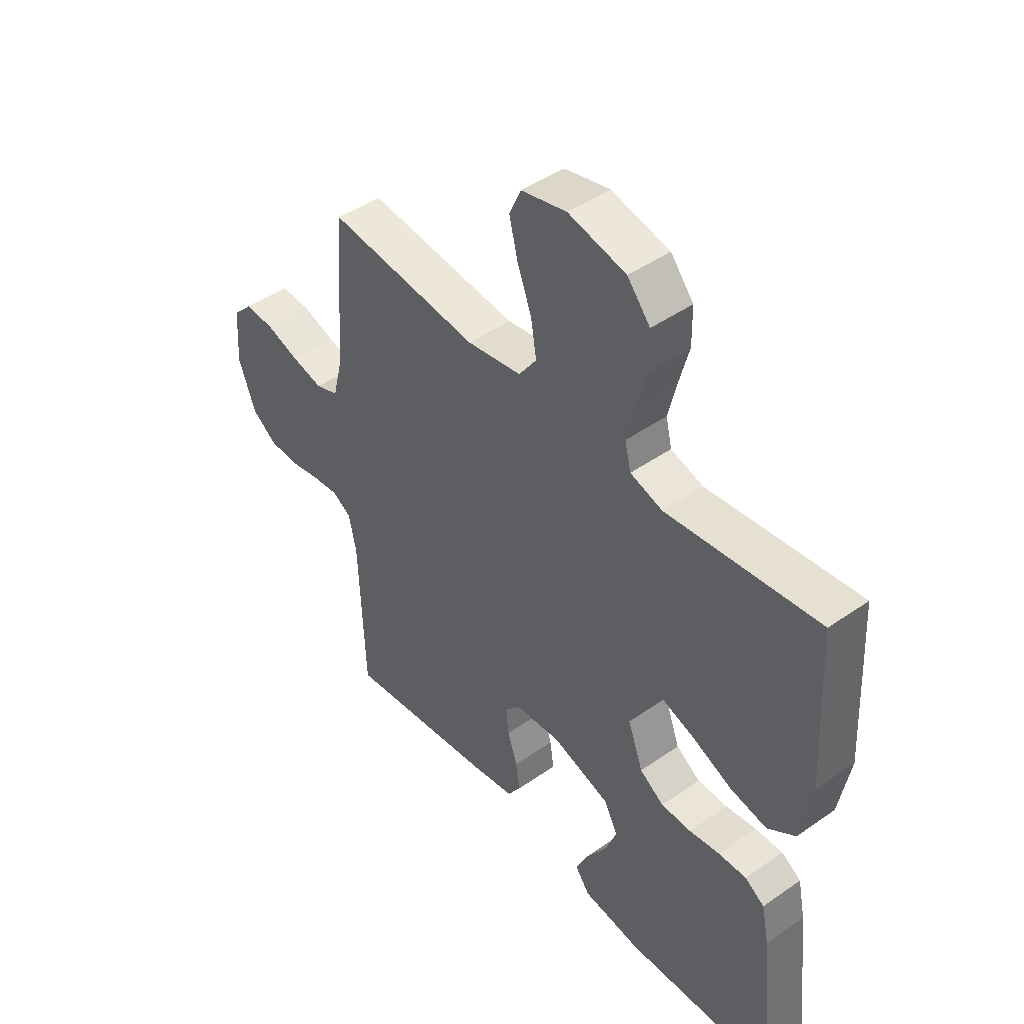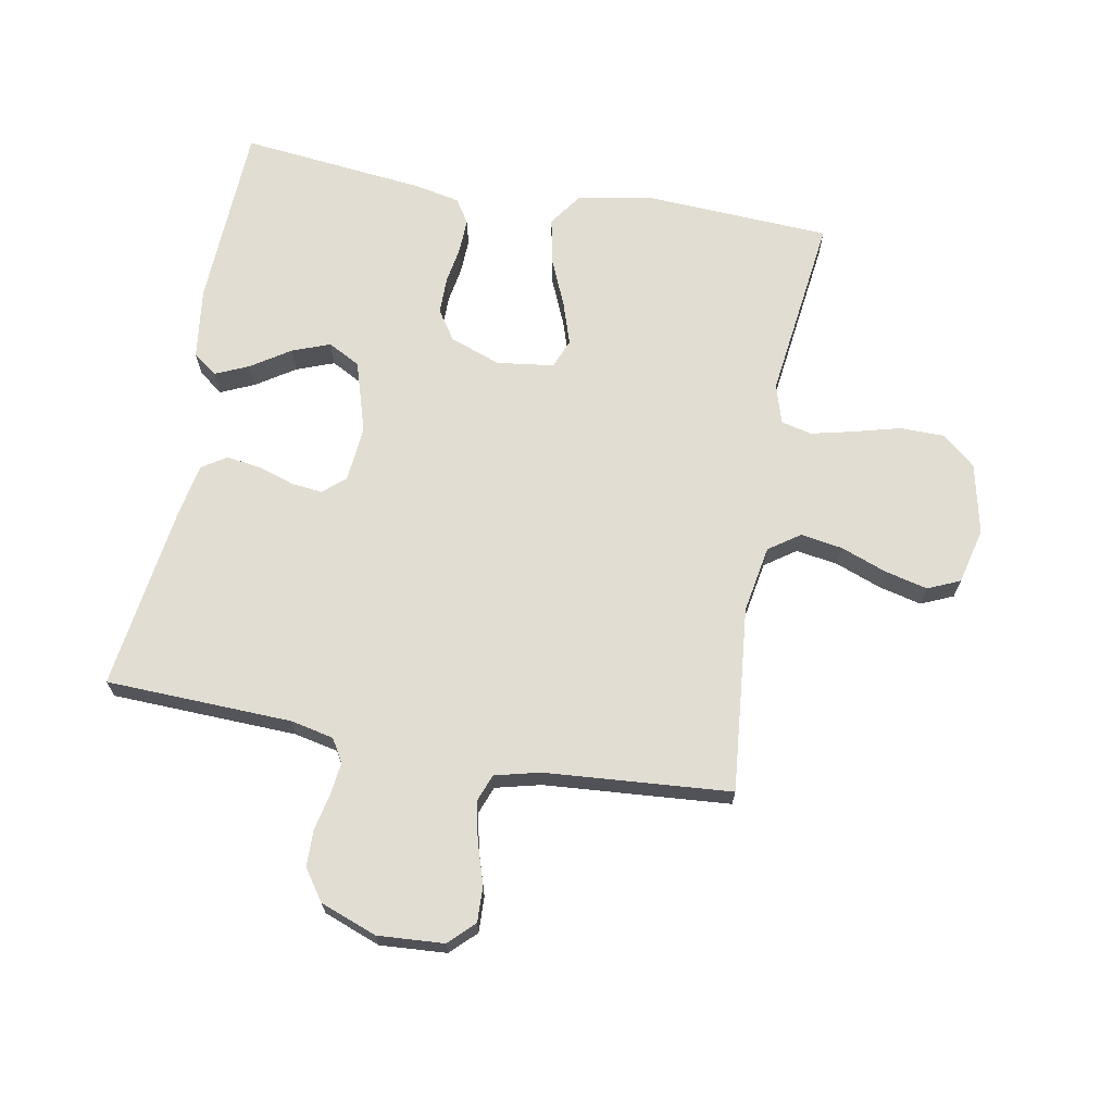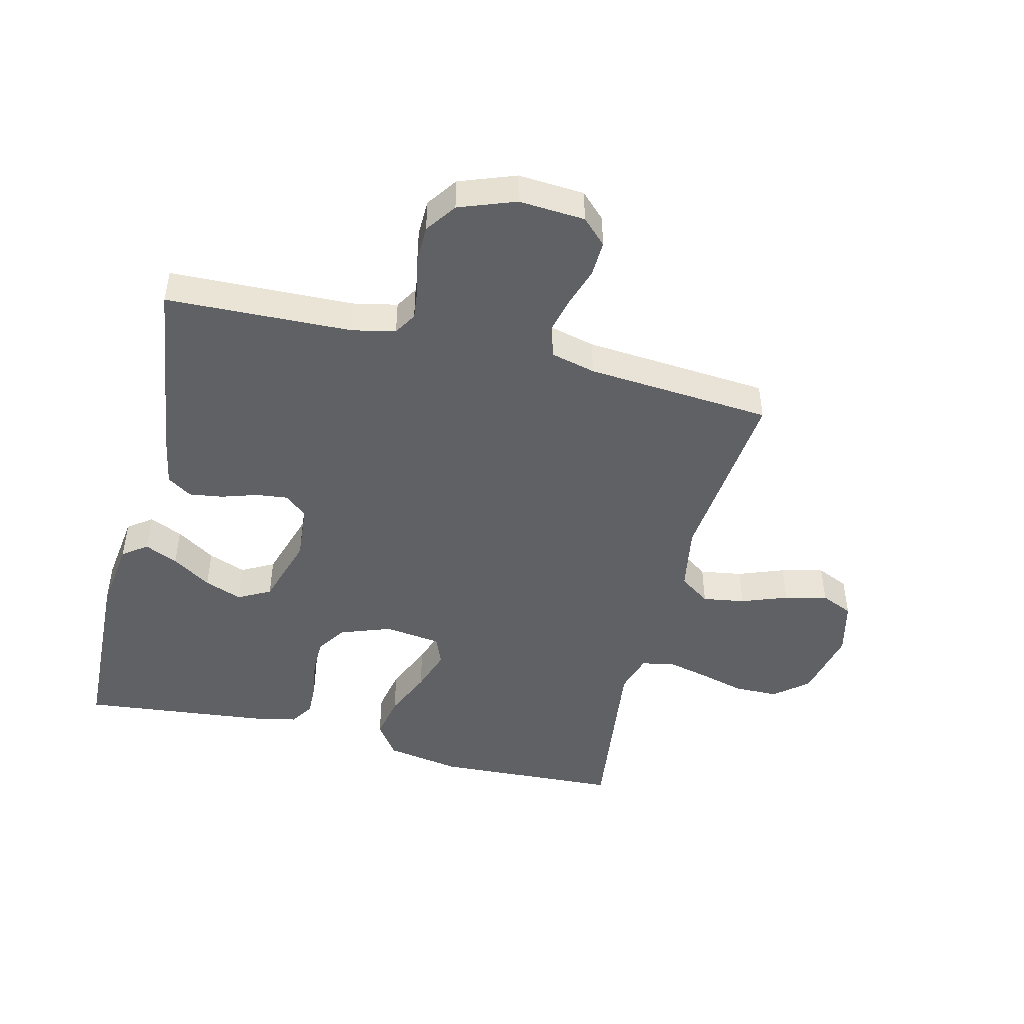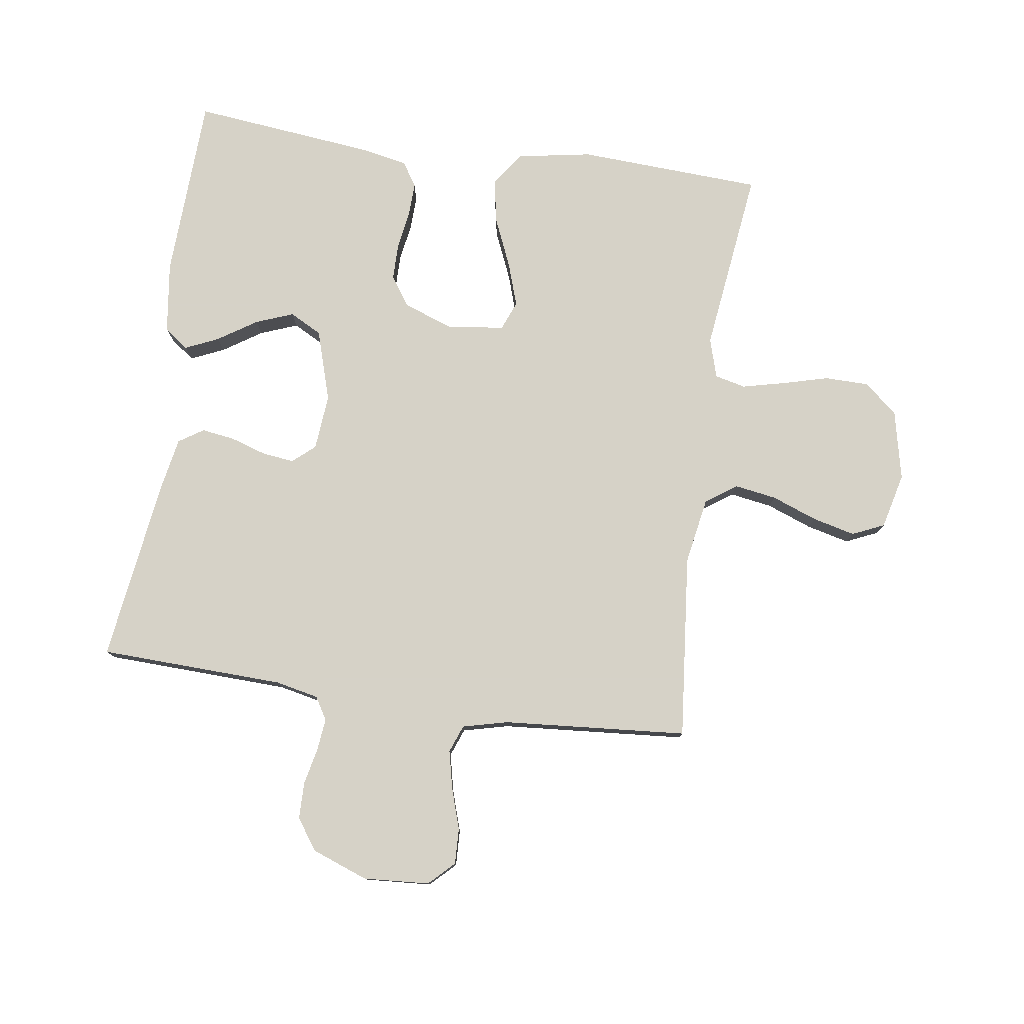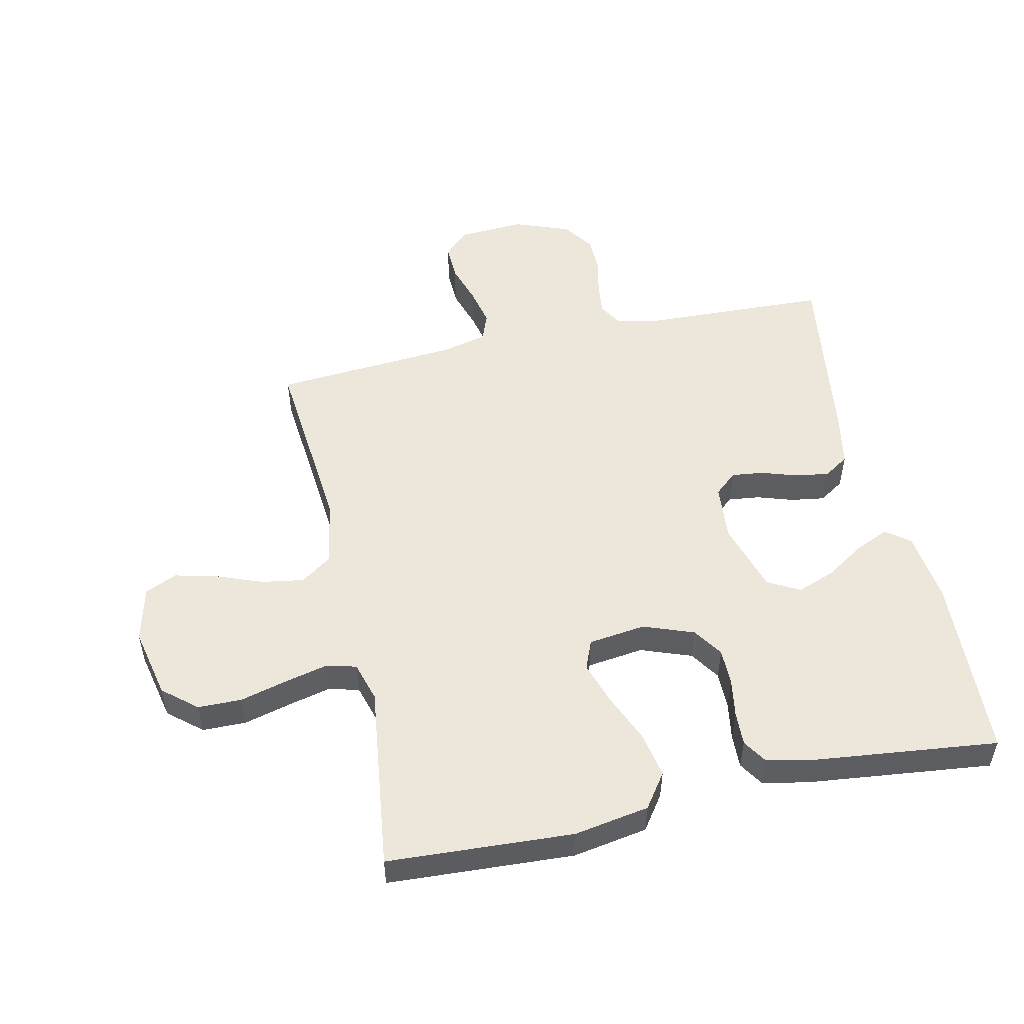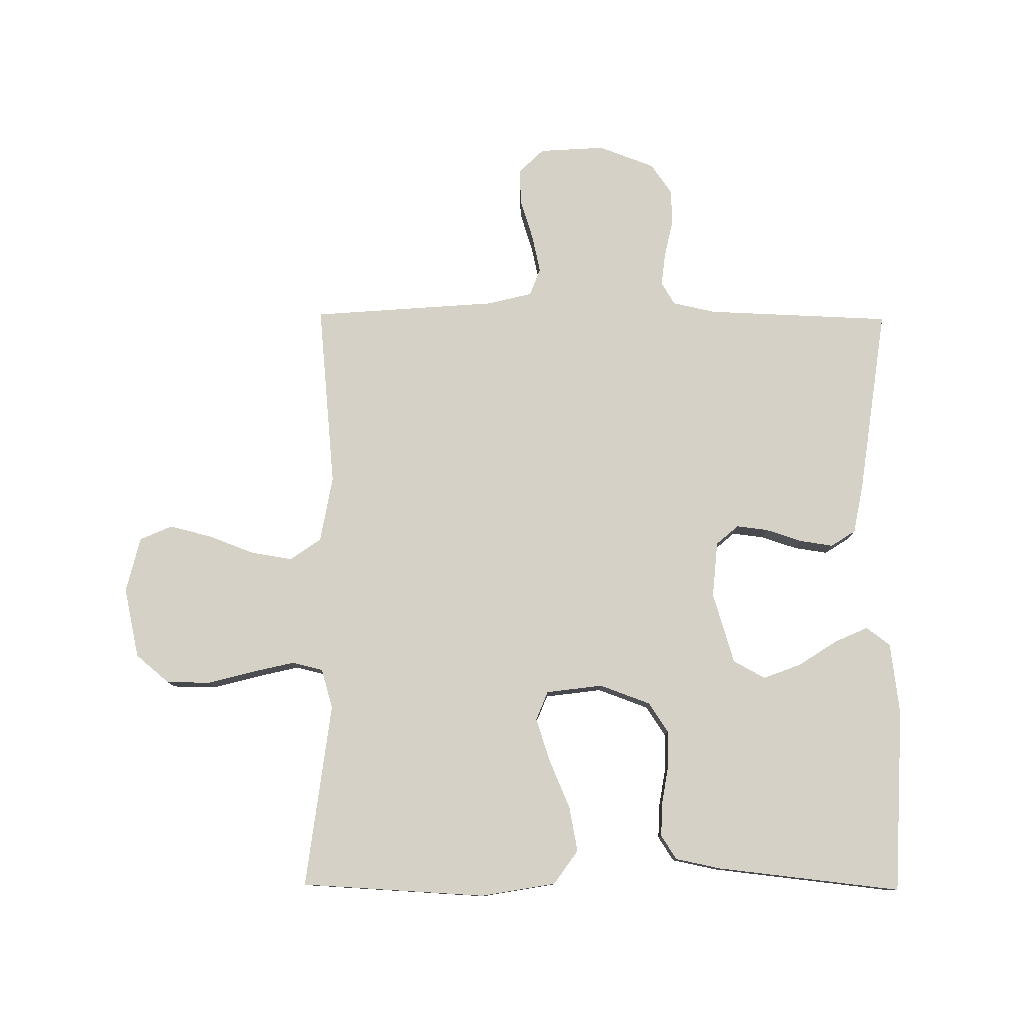
<metadata>
{"format":"obj","ext":"obj","renderer":"f3d","projection":"perspective","resolution":1024,"background":"white","views":[{"elev":45.8,"azim":51.2,"up":"+Z"},{"elev":68.3,"azim":-79.7,"up":"+Y"},{"elev":-46.6,"azim":-104.0,"up":"+Y"},{"elev":78.5,"azim":-81.9,"up":"+Y"},{"elev":52.2,"azim":77.7,"up":"+Y"},{"elev":78.8,"azim":90.5,"up":"+Y"}]}
</metadata>
<code>
v 0.5 0.07 -0.5
v 0.2 0.07 -0.513
v 0.084 0.07 -0.498
v 0.055 0.07 -0.459
v 0.079 0.07 -0.405
v 0.12 0.07 -0.342
v 0.143 0.07 -0.281
v 0.115 0.07 -0.229
v 0 0.07 -0.194
v -0.091 0.07 -0.202
v -0.122 0.07 -0.238
v -0.116 0.07 -0.289
v -0.097 0.07 -0.348
v -0.089 0.07 -0.402
v -0.115 0.07 -0.442
v -0.2 0.07 -0.458
v -0.5 0.07 -0.5
v -0.511 0.07 -0.2
v -0.526 0.07 -0.13
v -0.563 0.07 -0.108
v -0.615 0.07 -0.114
v -0.675 0.07 -0.127
v -0.734 0.07 -0.126
v -0.784 0.07 -0.091
v -0.818 0.07 0
v -0.811 0.07 0.107
v -0.772 0.07 0.147
v -0.714 0.07 0.145
v -0.648 0.07 0.124
v -0.586 0.07 0.11
v -0.541 0.07 0.127
v -0.523 0.07 0.2
v -0.5 0.07 0.5
v -0.2 0.07 0.471
v -0.092 0.07 0.49
v -0.057 0.07 0.54
v -0.068 0.07 0.608
v -0.096 0.07 0.682
v -0.113 0.07 0.751
v -0.09 0.07 0.803
v 0 0.07 0.825
v 0.114 0.07 0.8
v 0.159 0.07 0.746
v 0.16 0.07 0.675
v 0.14 0.07 0.599
v 0.124 0.07 0.531
v 0.136 0.07 0.481
v 0.2 0.07 0.462
v 0.5 0.07 0.5
v 0.516 0.07 0.2
v 0.495 0.07 0.079
v 0.44 0.07 0.04
v 0.367 0.07 0.054
v 0.288 0.07 0.088
v 0.218 0.07 0.111
v 0.171 0.07 0.092
v 0.159 0.07 0
v 0.189 0.07 -0.082
v 0.237 0.07 -0.114
v 0.297 0.07 -0.114
v 0.358 0.07 -0.104
v 0.413 0.07 -0.102
v 0.452 0.07 -0.127
v 0.467 0.07 -0.2
v 0.5 0 -0.5
v 0.2 0 -0.513
v 0.084 0 -0.498
v 0.055 0 -0.459
v 0.079 0 -0.405
v 0.12 0 -0.342
v 0.143 0 -0.281
v 0.115 0 -0.229
v 0 0 -0.194
v -0.091 0 -0.202
v -0.122 0 -0.238
v -0.116 0 -0.289
v -0.097 0 -0.348
v -0.089 0 -0.402
v -0.115 0 -0.442
v -0.2 0 -0.458
v -0.5 0 -0.5
v -0.511 0 -0.2
v -0.526 0 -0.13
v -0.563 0 -0.108
v -0.615 0 -0.114
v -0.675 0 -0.127
v -0.734 0 -0.126
v -0.784 0 -0.091
v -0.818 0 0
v -0.811 0 0.107
v -0.772 0 0.147
v -0.714 0 0.145
v -0.648 0 0.124
v -0.586 0 0.11
v -0.541 0 0.127
v -0.523 0 0.2
v -0.5 0 0.5
v -0.2 0 0.471
v -0.092 0 0.49
v -0.057 0 0.54
v -0.068 0 0.608
v -0.096 0 0.682
v -0.113 0 0.751
v -0.09 0 0.803
v 0 0 0.825
v 0.114 0 0.8
v 0.159 0 0.746
v 0.16 0 0.675
v 0.14 0 0.599
v 0.124 0 0.531
v 0.136 0 0.481
v 0.2 0 0.462
v 0.5 0 0.5
v 0.516 0 0.2
v 0.495 0 0.079
v 0.44 0 0.04
v 0.367 0 0.054
v 0.288 0 0.088
v 0.218 0 0.111
v 0.171 0 0.092
v 0.159 0 0
v 0.189 0 -0.082
v 0.237 0 -0.114
v 0.297 0 -0.114
v 0.358 0 -0.104
v 0.413 0 -0.102
v 0.452 0 -0.127
v 0.467 0 -0.2
f 60 61 62 63
f 59 60 63 64
f 51 52 53 54
f 51 54 55
f 48 49 50 51
f 47 48 51 55
f 46 47 55 56
f 42 43 44 45
f 42 45 46
f 41 42 46
f 37 38 39 40
f 36 37 40 41
f 32 33 34
f 31 32 34 35
f 26 27 28 29
f 26 29 30
f 25 26 30
f 24 25 30 31
f 21 22 23 24
f 20 21 24 31
f 15 16 17 18
f 15 18 19
f 12 13 14 15
f 11 12 15 19
f 10 11 19 20
f 3 4 5 6
f 3 6 7
f 2 3 7
f 59 64 1 2
f 58 59 2 7
f 57 58 7 8
f 56 57 8 9
f 36 41 46 56
f 35 36 56 9
f 20 31 35
f 9 10 20 35
f 127 126 125 124
f 128 127 124 123
f 118 117 116 115
f 119 118 115
f 115 114 113 112
f 119 115 112 111
f 120 119 111 110
f 109 108 107 106
f 110 109 106
f 110 106 105
f 104 103 102 101
f 105 104 101 100
f 98 97 96
f 99 98 96 95
f 93 92 91 90
f 94 93 90
f 94 90 89
f 95 94 89 88
f 88 87 86 85
f 95 88 85 84
f 82 81 80 79
f 83 82 79
f 79 78 77 76
f 83 79 76 75
f 84 83 75 74
f 70 69 68 67
f 71 70 67
f 71 67 66
f 66 65 128 123
f 71 66 123 122
f 72 71 122 121
f 73 72 121 120
f 120 110 105 100
f 73 120 100 99
f 99 95 84
f 99 84 74 73
f 1 65 66 2
f 2 66 67 3
f 3 67 68 4
f 4 68 69 5
f 5 69 70 6
f 6 70 71 7
f 7 71 72 8
f 8 72 73 9
f 9 73 74 10
f 10 74 75 11
f 11 75 76 12
f 12 76 77 13
f 13 77 78 14
f 14 78 79 15
f 15 79 80 16
f 16 80 81 17
f 17 81 82 18
f 18 82 83 19
f 19 83 84 20
f 20 84 85 21
f 21 85 86 22
f 22 86 87 23
f 23 87 88 24
f 24 88 89 25
f 25 89 90 26
f 26 90 91 27
f 27 91 92 28
f 28 92 93 29
f 29 93 94 30
f 30 94 95 31
f 31 95 96 32
f 32 96 97 33
f 33 97 98 34
f 34 98 99 35
f 35 99 100 36
f 36 100 101 37
f 37 101 102 38
f 38 102 103 39
f 39 103 104 40
f 40 104 105 41
f 41 105 106 42
f 42 106 107 43
f 43 107 108 44
f 44 108 109 45
f 45 109 110 46
f 46 110 111 47
f 47 111 112 48
f 48 112 113 49
f 49 113 114 50
f 50 114 115 51
f 51 115 116 52
f 52 116 117 53
f 53 117 118 54
f 54 118 119 55
f 55 119 120 56
f 56 120 121 57
f 57 121 122 58
f 58 122 123 59
f 59 123 124 60
f 60 124 125 61
f 61 125 126 62
f 62 126 127 63
f 63 127 128 64
f 64 128 65 1

</code>
